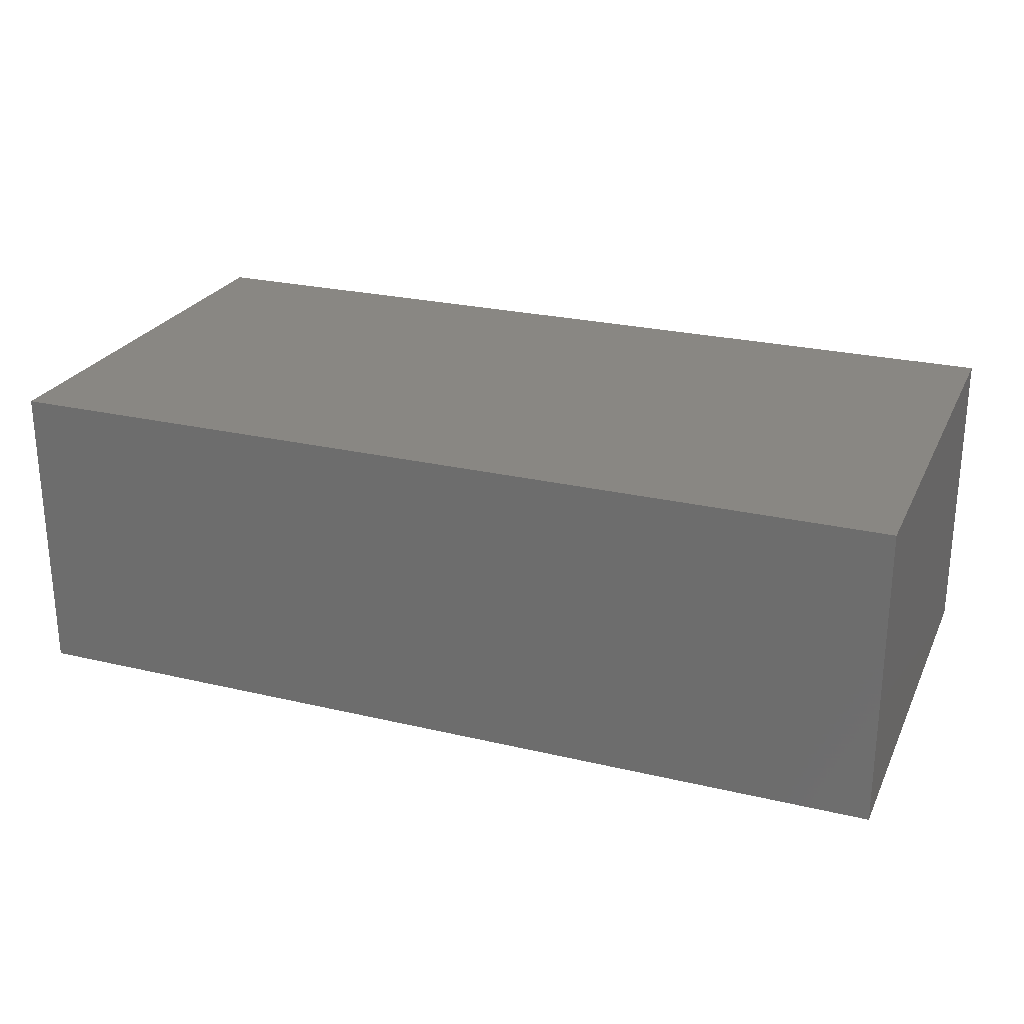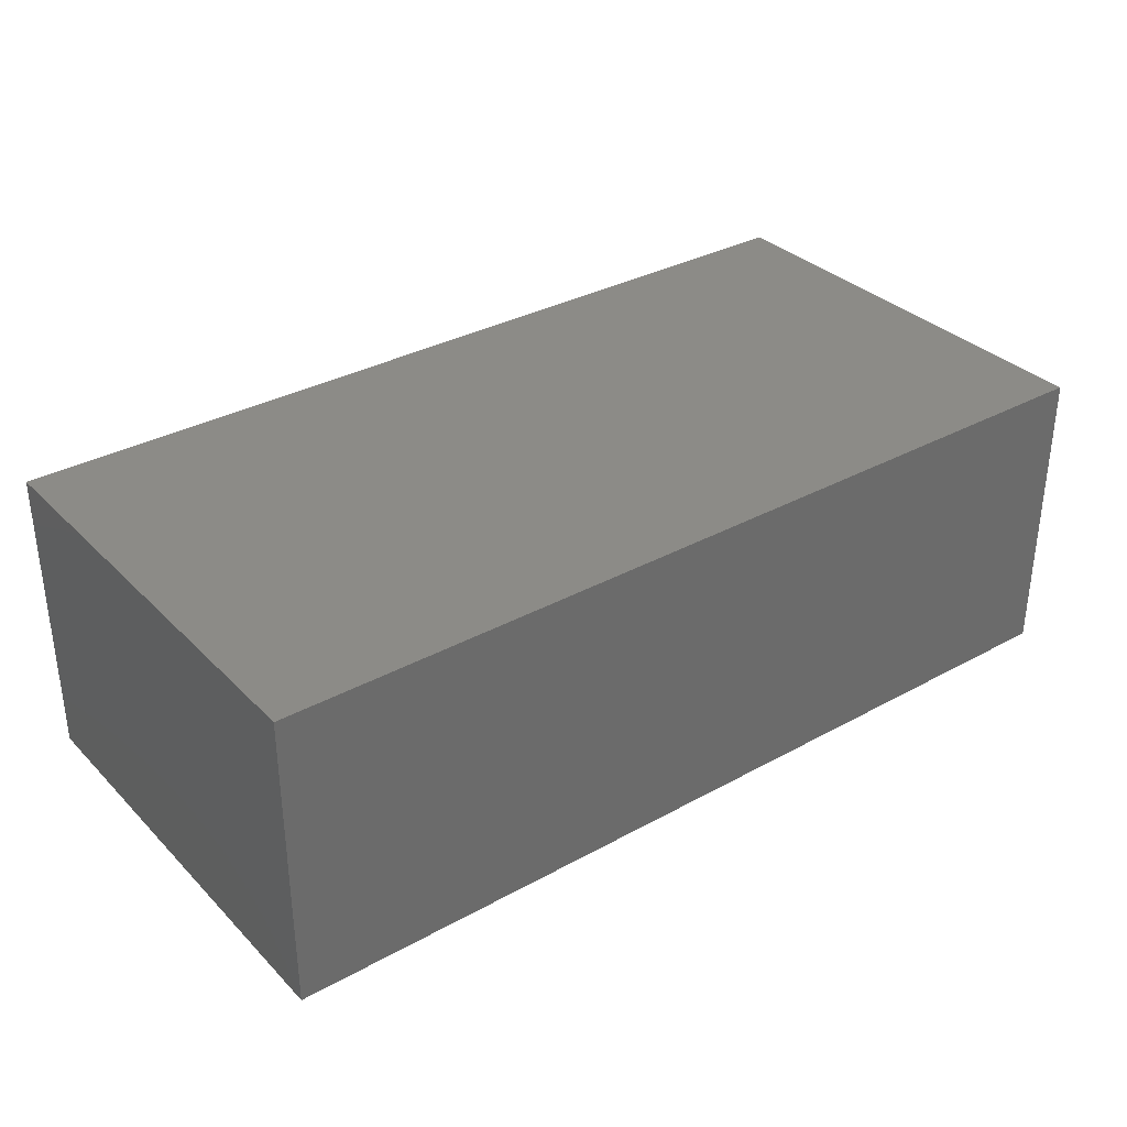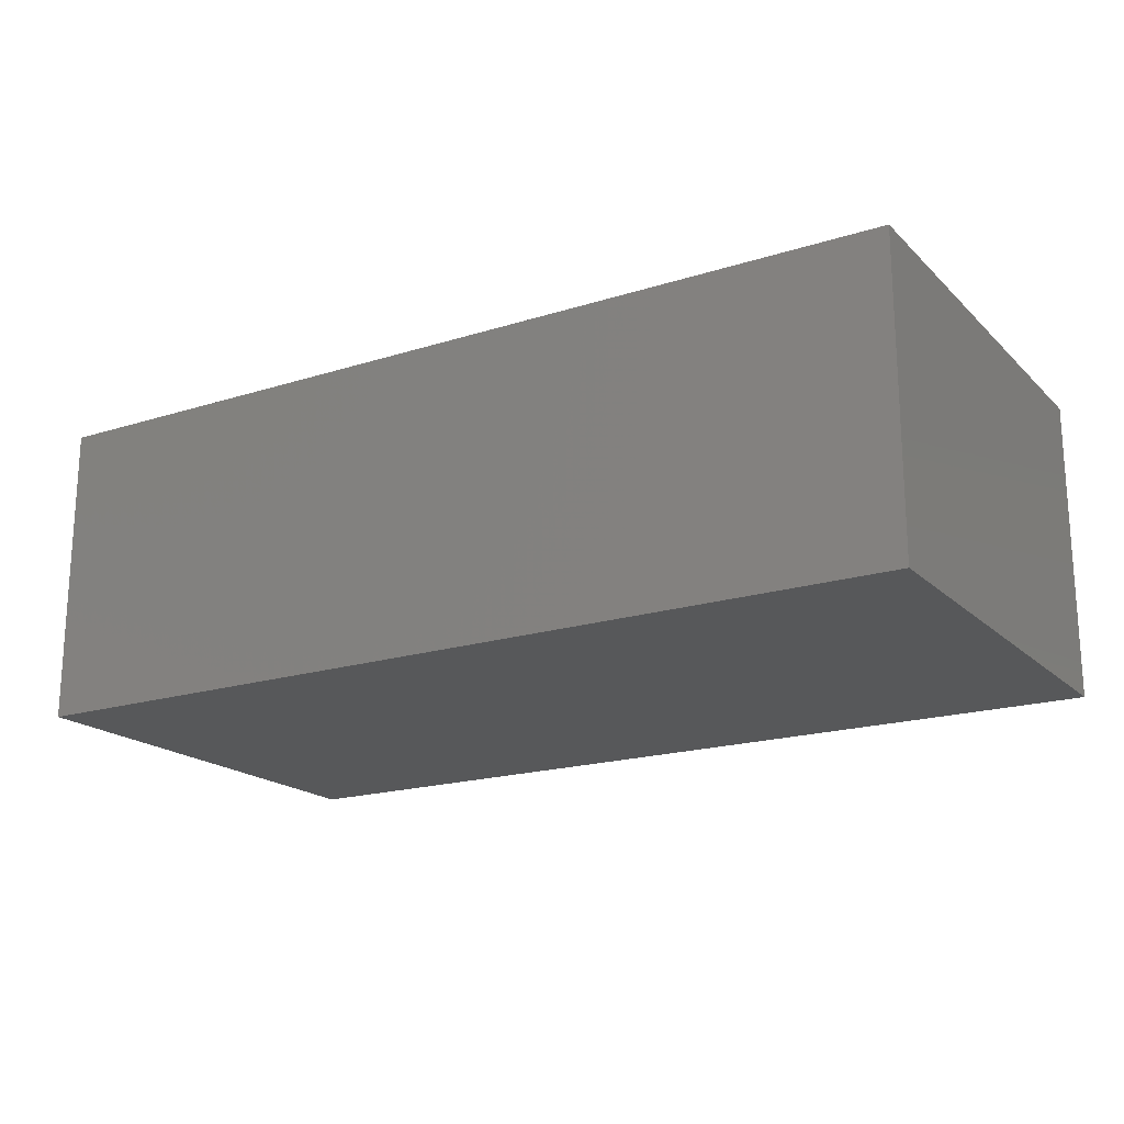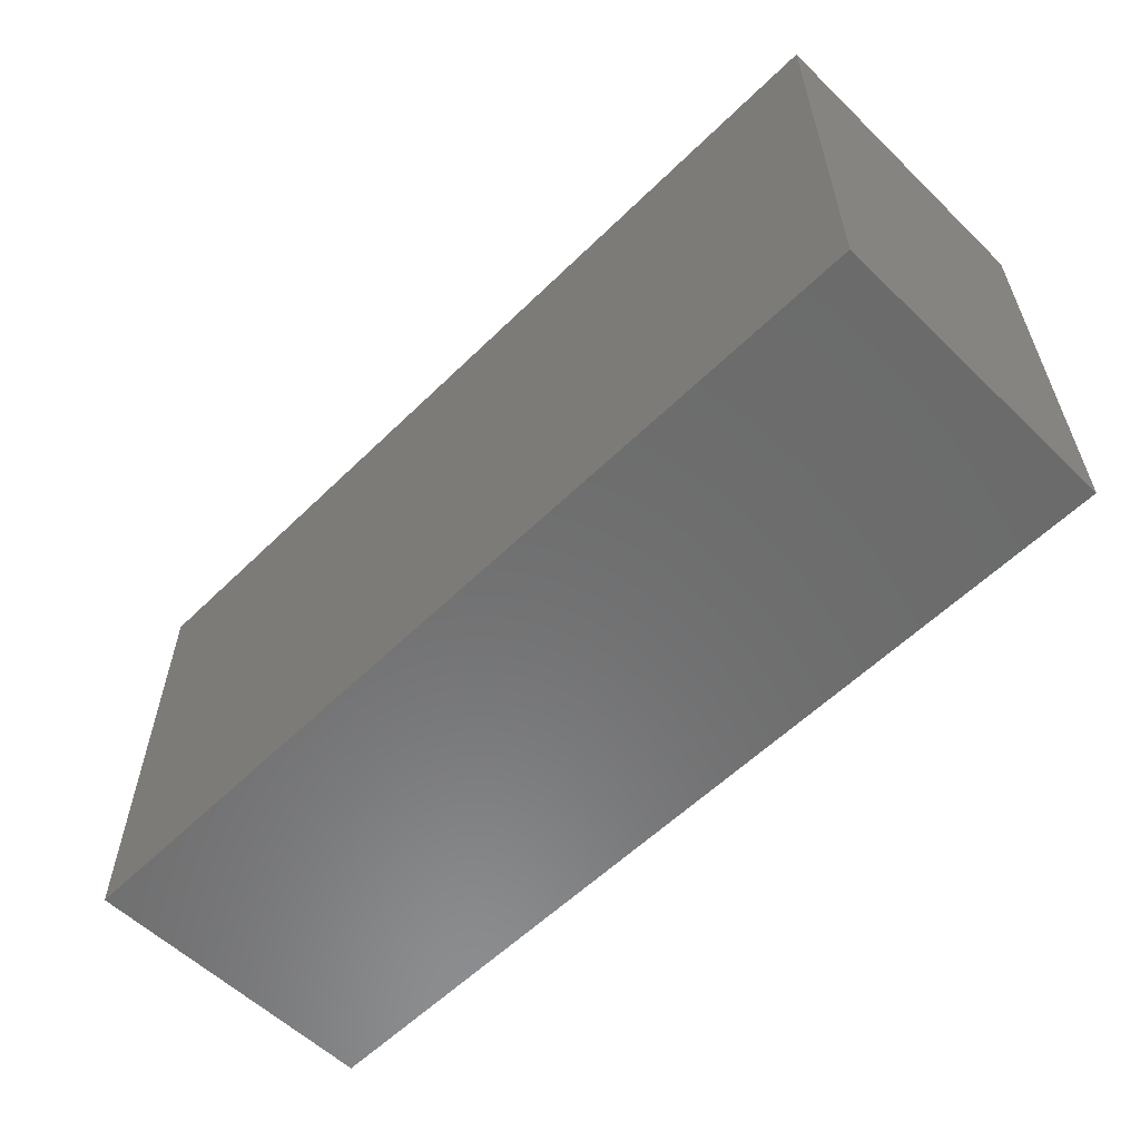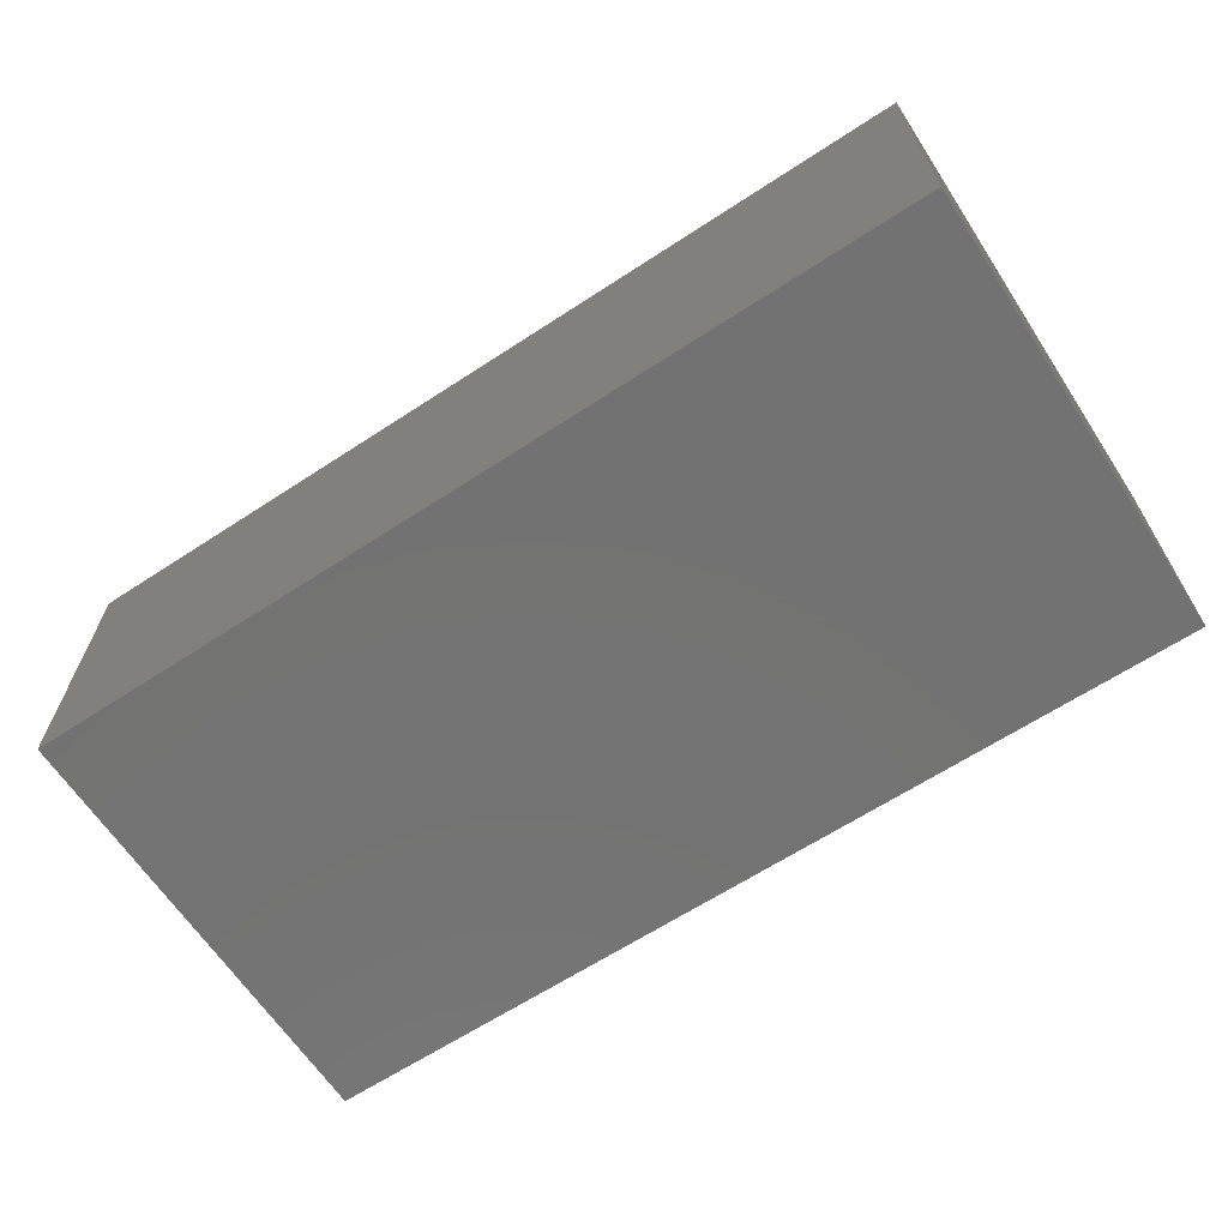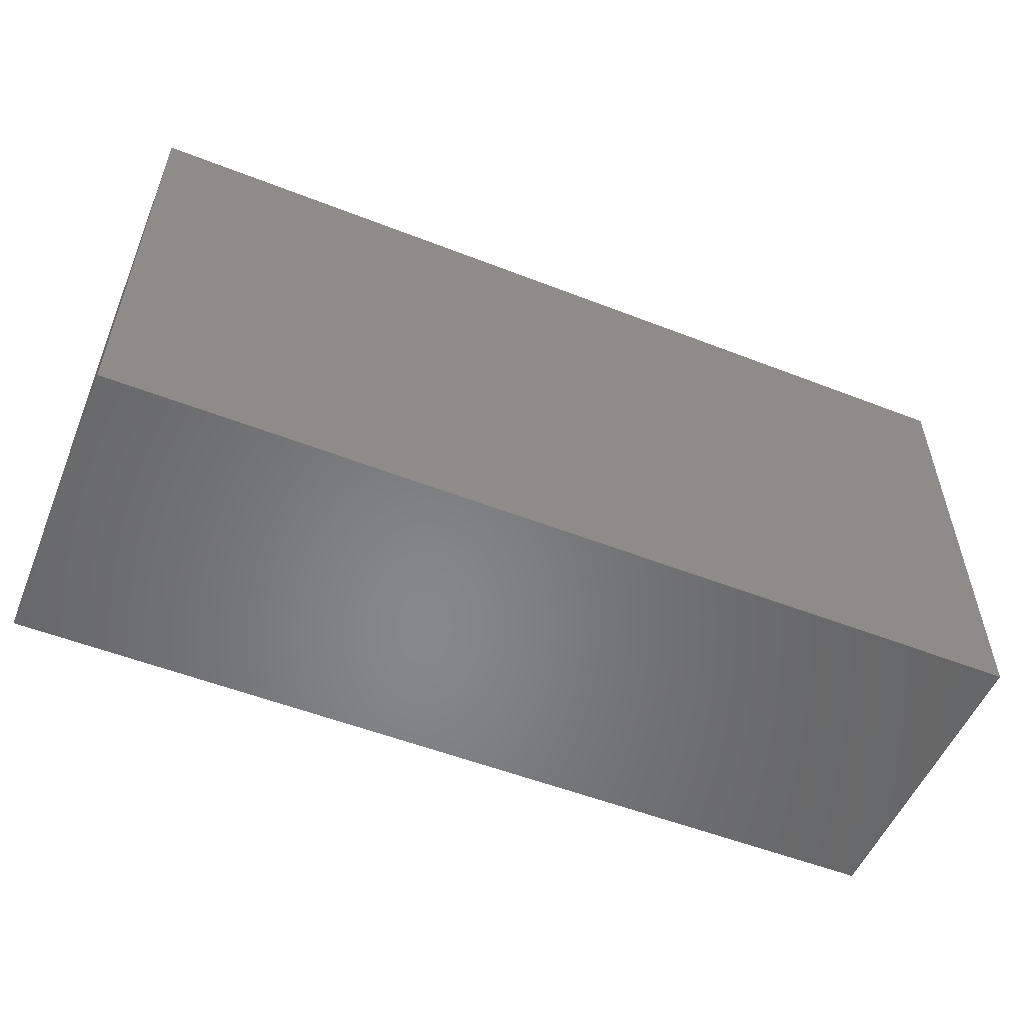
<metadata>
{"format":"stl","ext":"stl","renderer":"f3d","projection":"perspective","resolution":1024,"background":"white","views":[{"elev":25.0,"azim":-159.0,"up":"+Y"},{"elev":33.4,"azim":-37.0,"up":"+Y"},{"elev":-18.9,"azim":30.9,"up":"+Y"},{"elev":-58.0,"azim":-134.8,"up":"+Z"},{"elev":-64.8,"azim":-146.7,"up":"+Y"},{"elev":-53.9,"azim":157.5,"up":"+Z"}]}
</metadata>
<code>
# stl→obj: 8 verts, 12 faces
v 0 10 15
v 30 0 15
v 30 10 15
v 0 0 15
v 0 0 0
v 30 10 0
v 30 0 0
v 0 10 0
f 1 2 3
f 2 1 4
f 5 6 7
f 6 5 8
f 5 2 4
f 2 5 7
f 2 6 3
f 6 2 7
f 6 1 3
f 1 6 8
f 5 1 8
f 1 5 4

</code>
